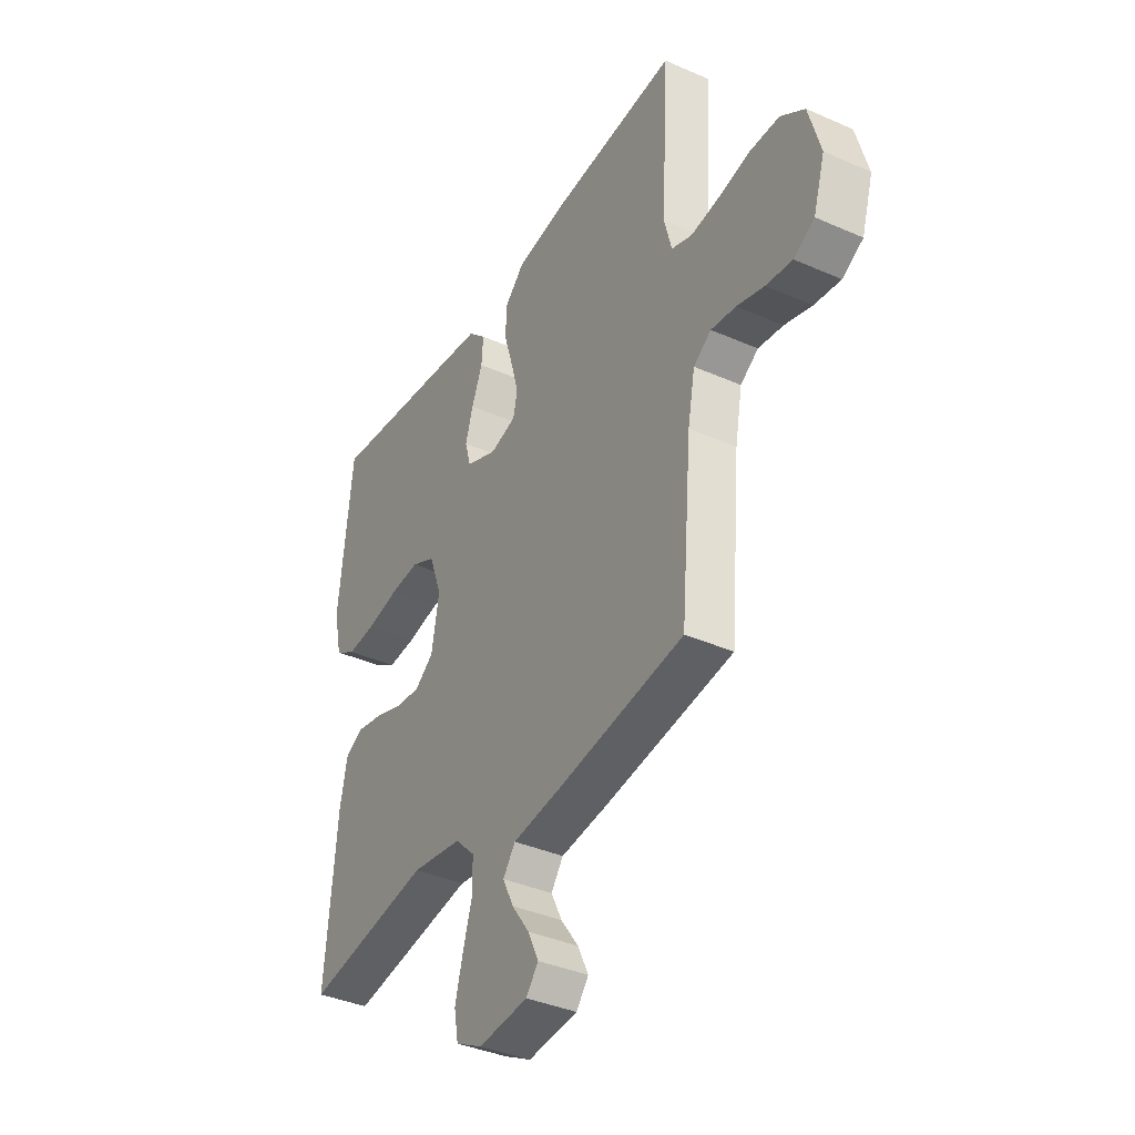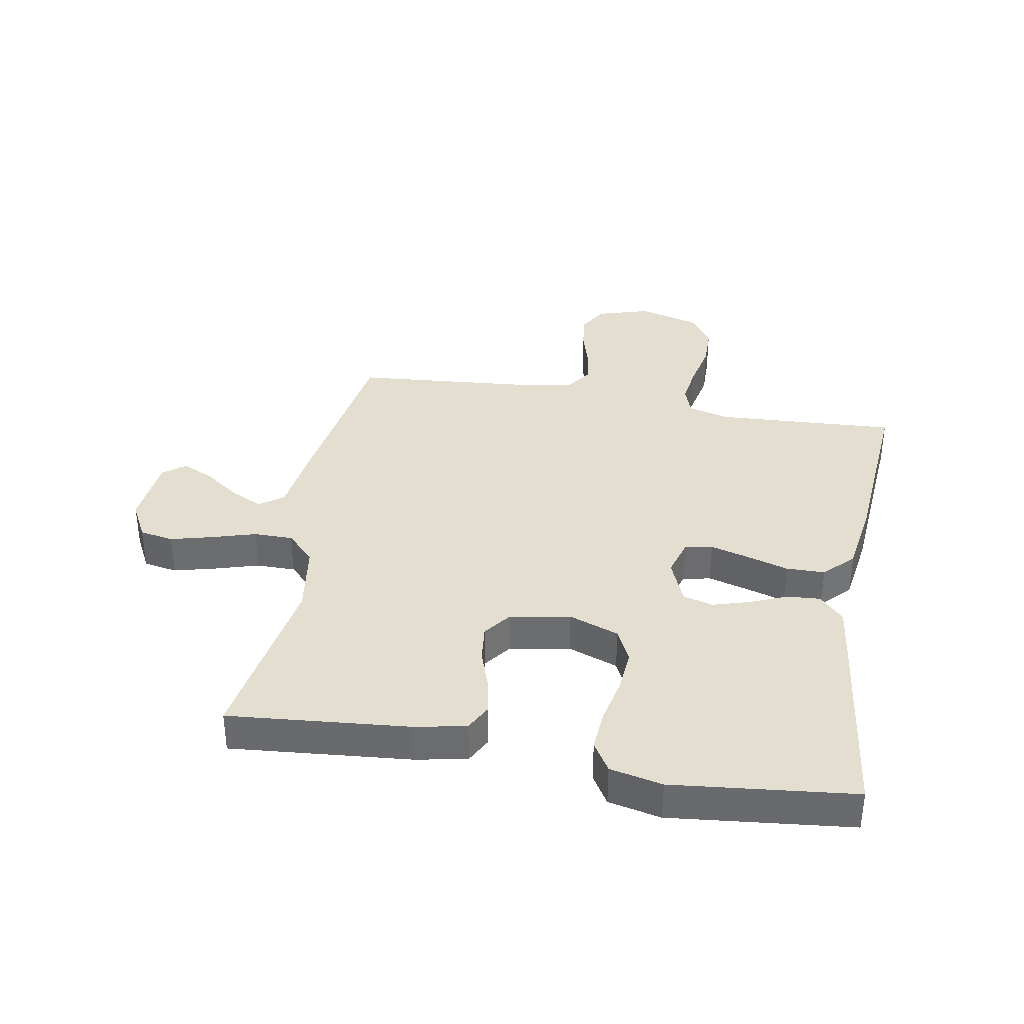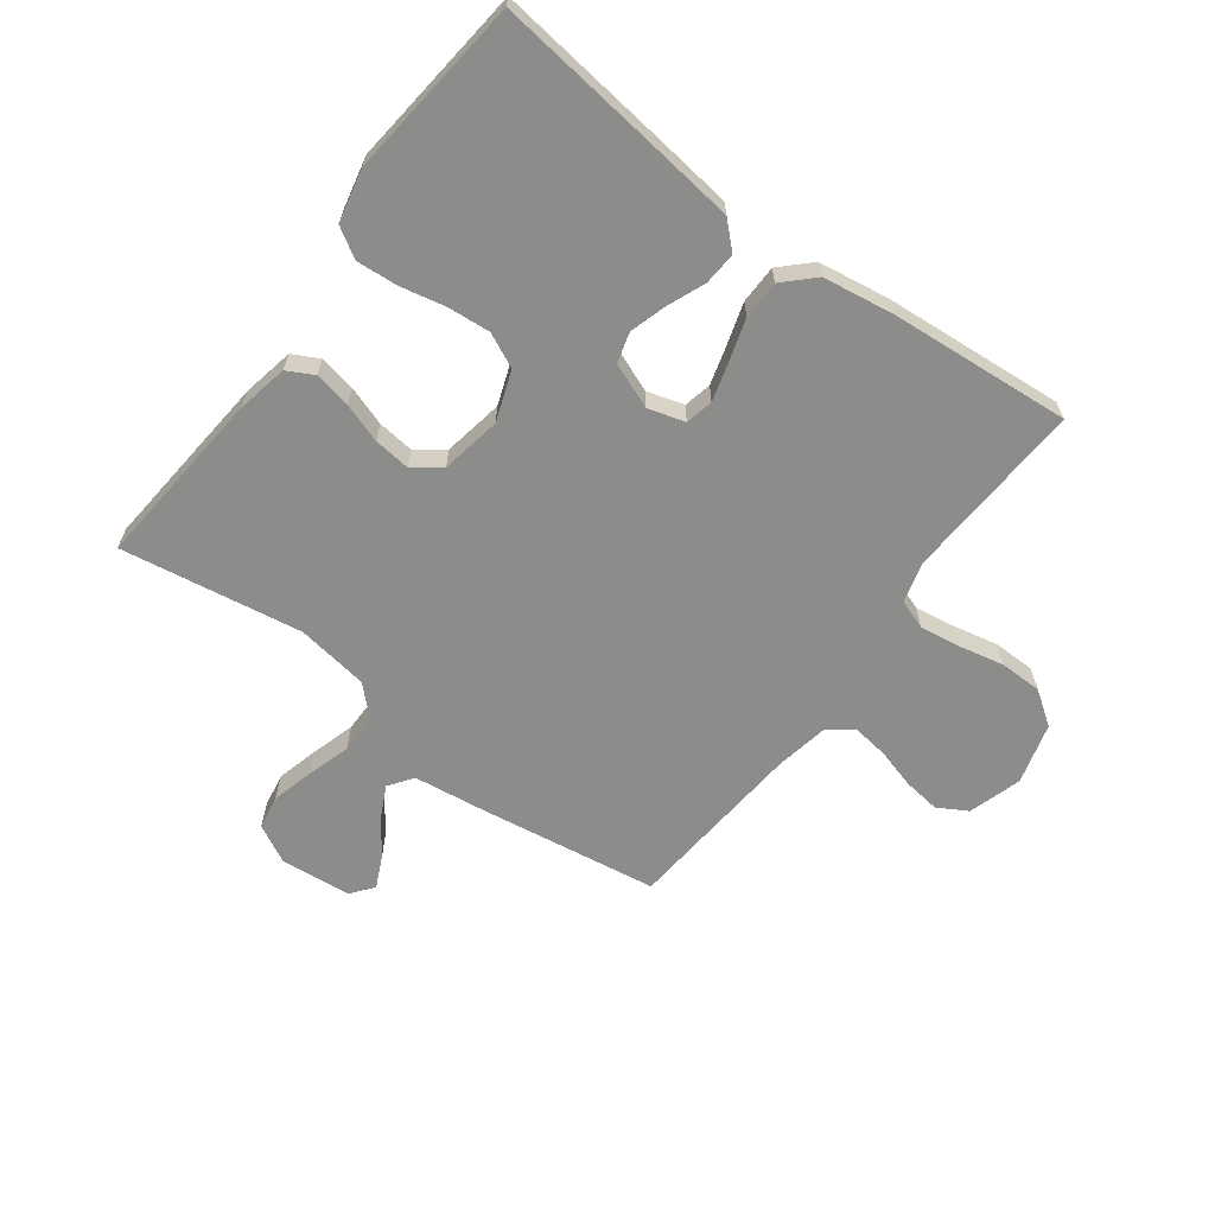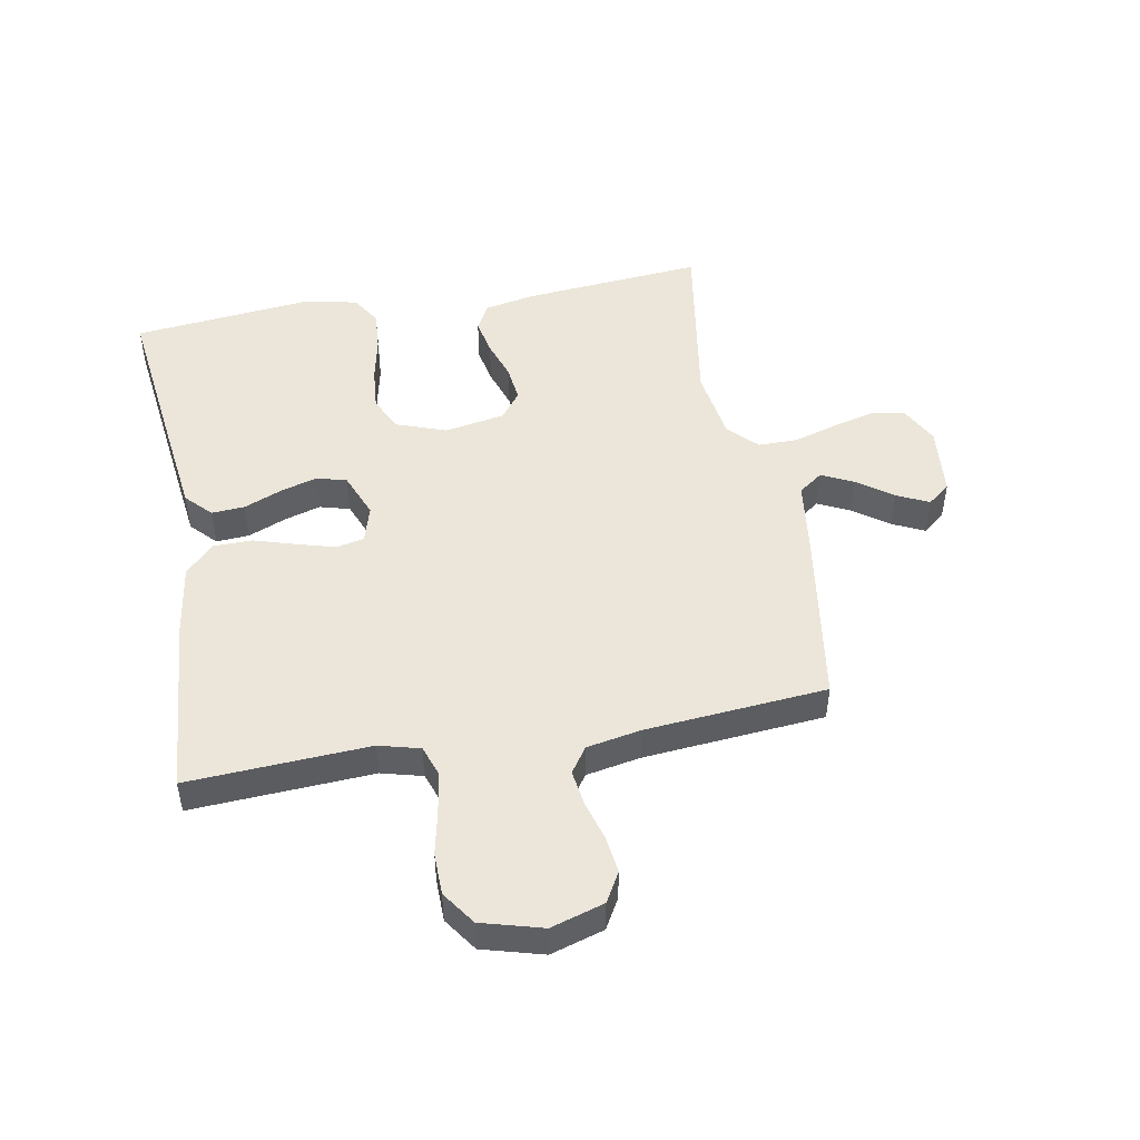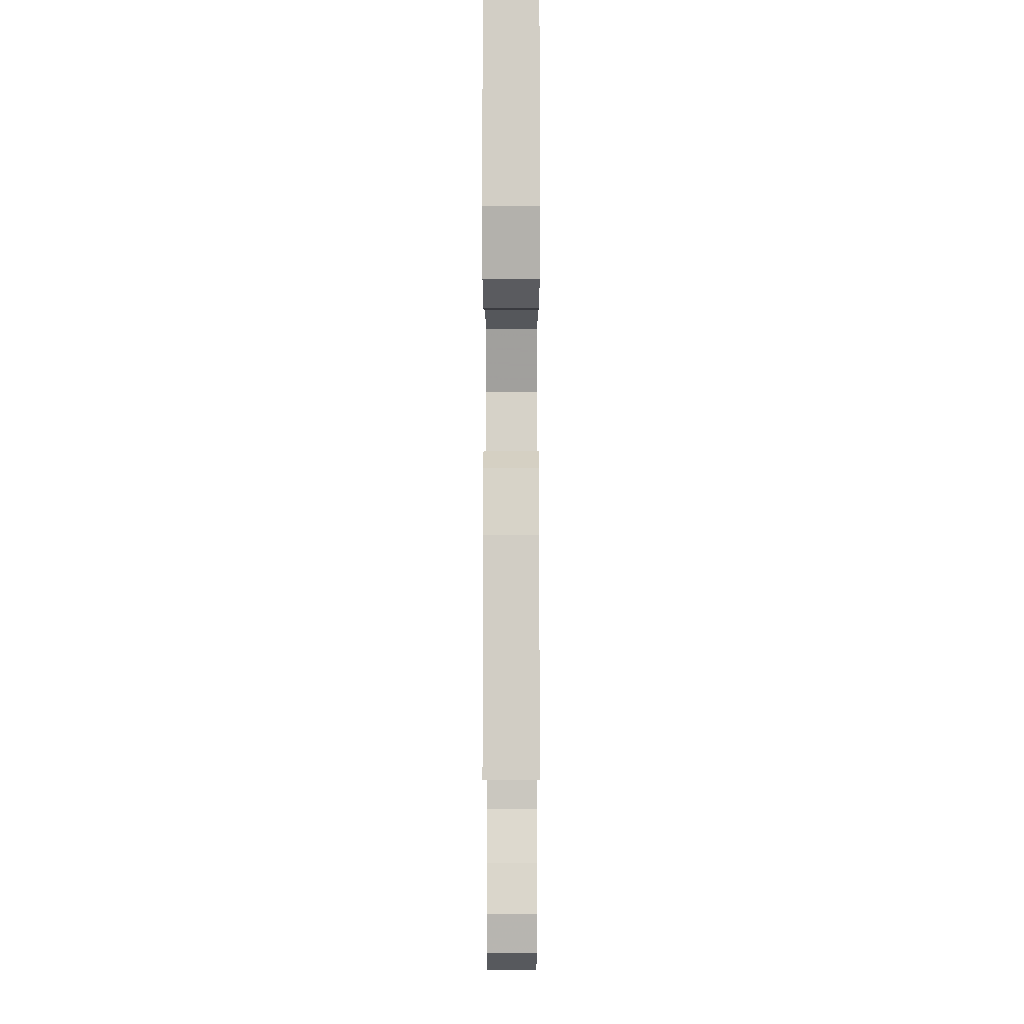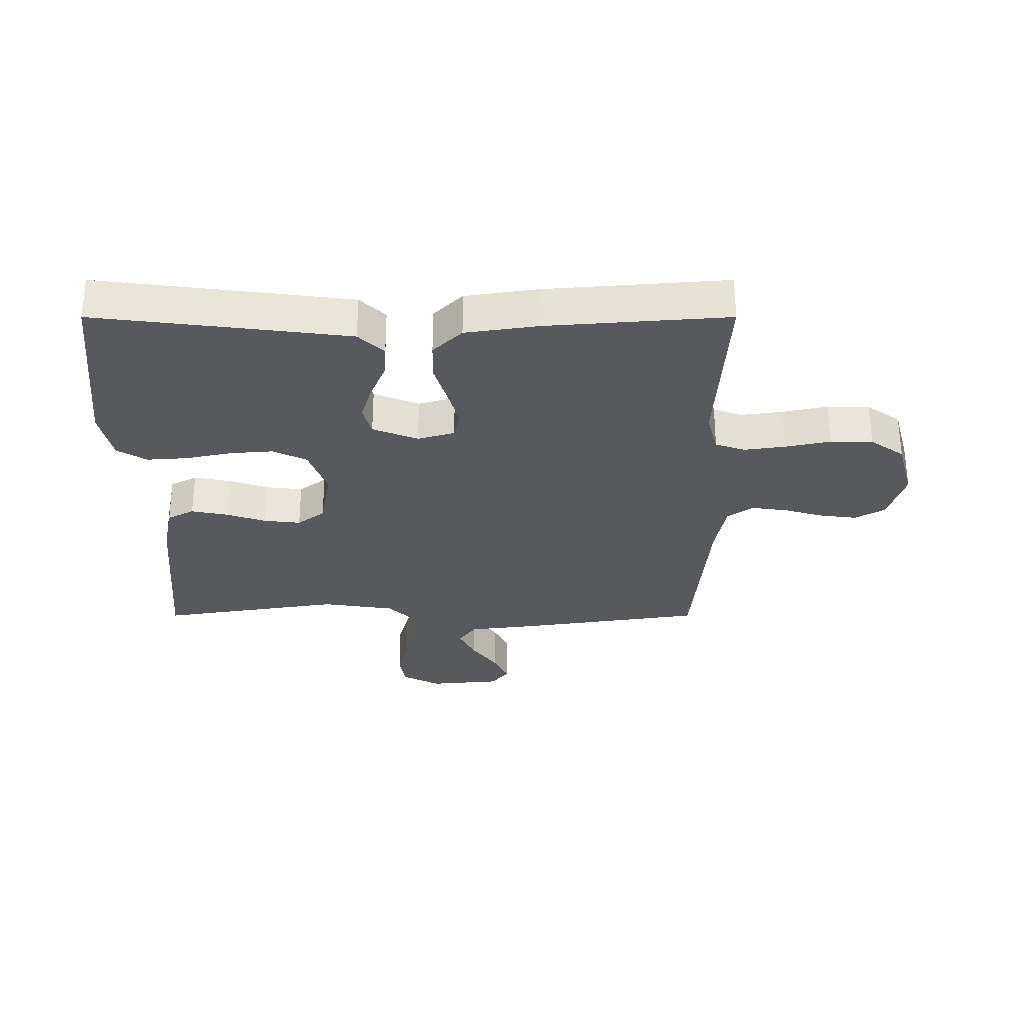
<metadata>
{"format":"obj","ext":"obj","renderer":"f3d","projection":"perspective","resolution":1024,"background":"white","views":[{"elev":-37.7,"azim":60.6,"up":"+Z"},{"elev":36.4,"azim":-79.9,"up":"+Y"},{"elev":-64.1,"azim":-36.6,"up":"+Y"},{"elev":48.5,"azim":79.7,"up":"+Y"},{"elev":-1.4,"azim":-89.9,"up":"+Z"},{"elev":-30.0,"azim":0.0,"up":"+Y"}]}
</metadata>
<code>
v 0.5 0.07 0.5
v 0.483 0.07 0.2
v 0.501 0.07 0.132
v 0.55 0.07 0.115
v 0.618 0.07 0.125
v 0.693 0.07 0.141
v 0.763 0.07 0.14
v 0.819 0.07 0.101
v 0.847 0.07 0
v 0.82 0.07 -0.088
v 0.771 0.07 -0.116
v 0.709 0.07 -0.108
v 0.644 0.07 -0.089
v 0.585 0.07 -0.081
v 0.543 0.07 -0.11
v 0.526 0.07 -0.2
v 0.5 0.07 -0.5
v 0.2 0.07 -0.545
v 0.083 0.07 -0.56
v 0.054 0.07 -0.6
v 0.08 0.07 -0.653
v 0.122 0.07 -0.711
v 0.147 0.07 -0.764
v 0.118 0.07 -0.801
v 0 0.07 -0.812
v -0.063 0.07 -0.779
v -0.073 0.07 -0.723
v -0.055 0.07 -0.654
v -0.033 0.07 -0.581
v -0.033 0.07 -0.516
v -0.08 0.07 -0.47
v -0.2 0.07 -0.452
v -0.5 0.07 -0.5
v -0.473 0.07 -0.2
v -0.456 0.07 -0.116
v -0.412 0.07 -0.093
v -0.351 0.07 -0.105
v -0.286 0.07 -0.127
v -0.225 0.07 -0.134
v -0.18 0.07 -0.1
v -0.162 0.07 0
v -0.192 0.07 0.083
v -0.249 0.07 0.11
v -0.32 0.07 0.104
v -0.396 0.07 0.088
v -0.464 0.07 0.083
v -0.513 0.07 0.113
v -0.532 0.07 0.2
v -0.5 0.07 0.5
v -0.2 0.07 0.463
v -0.083 0.07 0.448
v -0.041 0.07 0.408
v -0.045 0.07 0.353
v -0.071 0.07 0.29
v -0.089 0.07 0.23
v -0.075 0.07 0.18
v 0 0.07 0.15
v 0.061 0.07 0.168
v 0.071 0.07 0.214
v 0.053 0.07 0.278
v 0.032 0.07 0.347
v 0.033 0.07 0.411
v 0.081 0.07 0.458
v 0.2 0.07 0.476
v 0.5 0 0.5
v 0.483 0 0.2
v 0.501 0 0.132
v 0.55 0 0.115
v 0.618 0 0.125
v 0.693 0 0.141
v 0.763 0 0.14
v 0.819 0 0.101
v 0.847 0 0
v 0.82 0 -0.088
v 0.771 0 -0.116
v 0.709 0 -0.108
v 0.644 0 -0.089
v 0.585 0 -0.081
v 0.543 0 -0.11
v 0.526 0 -0.2
v 0.5 0 -0.5
v 0.2 0 -0.545
v 0.083 0 -0.56
v 0.054 0 -0.6
v 0.08 0 -0.653
v 0.122 0 -0.711
v 0.147 0 -0.764
v 0.118 0 -0.801
v 0 0 -0.812
v -0.063 0 -0.779
v -0.073 0 -0.723
v -0.055 0 -0.654
v -0.033 0 -0.581
v -0.033 0 -0.516
v -0.08 0 -0.47
v -0.2 0 -0.452
v -0.5 0 -0.5
v -0.473 0 -0.2
v -0.456 0 -0.116
v -0.412 0 -0.093
v -0.351 0 -0.105
v -0.286 0 -0.127
v -0.225 0 -0.134
v -0.18 0 -0.1
v -0.162 0 0
v -0.192 0 0.083
v -0.249 0 0.11
v -0.32 0 0.104
v -0.396 0 0.088
v -0.464 0 0.083
v -0.513 0 0.113
v -0.532 0 0.2
v -0.5 0 0.5
v -0.2 0 0.463
v -0.083 0 0.448
v -0.041 0 0.408
v -0.045 0 0.353
v -0.071 0 0.29
v -0.089 0 0.23
v -0.075 0 0.18
v 0 0 0.15
v 0.061 0 0.168
v 0.071 0 0.214
v 0.053 0 0.278
v 0.032 0 0.347
v 0.033 0 0.411
v 0.081 0 0.458
v 0.2 0 0.476
f 63 64 1 2
f 60 61 62 63
f 59 60 63 2
f 58 59 2 3
f 57 58 3 4
f 51 52 53 54
f 51 54 55
f 50 51 55
f 49 50 55 56
f 47 48 49 56
f 44 45 46 47
f 43 44 47 56
f 35 36 37 38
f 35 38 39
f 32 33 34 35
f 31 32 35 39
f 30 31 39 40
f 26 27 28 29
f 24 25 26 29
f 24 29 30
f 21 22 23 24
f 20 21 24 30
f 19 20 30 40
f 16 17 18 19
f 15 16 19 40
f 10 11 12 13
f 10 13 14
f 9 10 14
f 8 9 14
f 5 6 7 8
f 4 5 8 14
f 57 4 14 15
f 42 43 56 57
f 41 42 57 15
f 15 40 41
f 66 65 128 127
f 127 126 125 124
f 66 127 124 123
f 67 66 123 122
f 68 67 122 121
f 118 117 116 115
f 119 118 115
f 119 115 114
f 120 119 114 113
f 120 113 112 111
f 111 110 109 108
f 120 111 108 107
f 102 101 100 99
f 103 102 99
f 99 98 97 96
f 103 99 96 95
f 104 103 95 94
f 93 92 91 90
f 93 90 89 88
f 94 93 88
f 88 87 86 85
f 94 88 85 84
f 104 94 84 83
f 83 82 81 80
f 104 83 80 79
f 77 76 75 74
f 78 77 74
f 78 74 73
f 78 73 72
f 72 71 70 69
f 78 72 69 68
f 79 78 68 121
f 121 120 107 106
f 79 121 106 105
f 105 104 79
f 1 65 66 2
f 2 66 67 3
f 3 67 68 4
f 4 68 69 5
f 5 69 70 6
f 6 70 71 7
f 7 71 72 8
f 8 72 73 9
f 9 73 74 10
f 10 74 75 11
f 11 75 76 12
f 12 76 77 13
f 13 77 78 14
f 14 78 79 15
f 15 79 80 16
f 16 80 81 17
f 17 81 82 18
f 18 82 83 19
f 19 83 84 20
f 20 84 85 21
f 21 85 86 22
f 22 86 87 23
f 23 87 88 24
f 24 88 89 25
f 25 89 90 26
f 26 90 91 27
f 27 91 92 28
f 28 92 93 29
f 29 93 94 30
f 30 94 95 31
f 31 95 96 32
f 32 96 97 33
f 33 97 98 34
f 34 98 99 35
f 35 99 100 36
f 36 100 101 37
f 37 101 102 38
f 38 102 103 39
f 39 103 104 40
f 40 104 105 41
f 41 105 106 42
f 42 106 107 43
f 43 107 108 44
f 44 108 109 45
f 45 109 110 46
f 46 110 111 47
f 47 111 112 48
f 48 112 113 49
f 49 113 114 50
f 50 114 115 51
f 51 115 116 52
f 52 116 117 53
f 53 117 118 54
f 54 118 119 55
f 55 119 120 56
f 56 120 121 57
f 57 121 122 58
f 58 122 123 59
f 59 123 124 60
f 60 124 125 61
f 61 125 126 62
f 62 126 127 63
f 63 127 128 64
f 64 128 65 1

</code>
